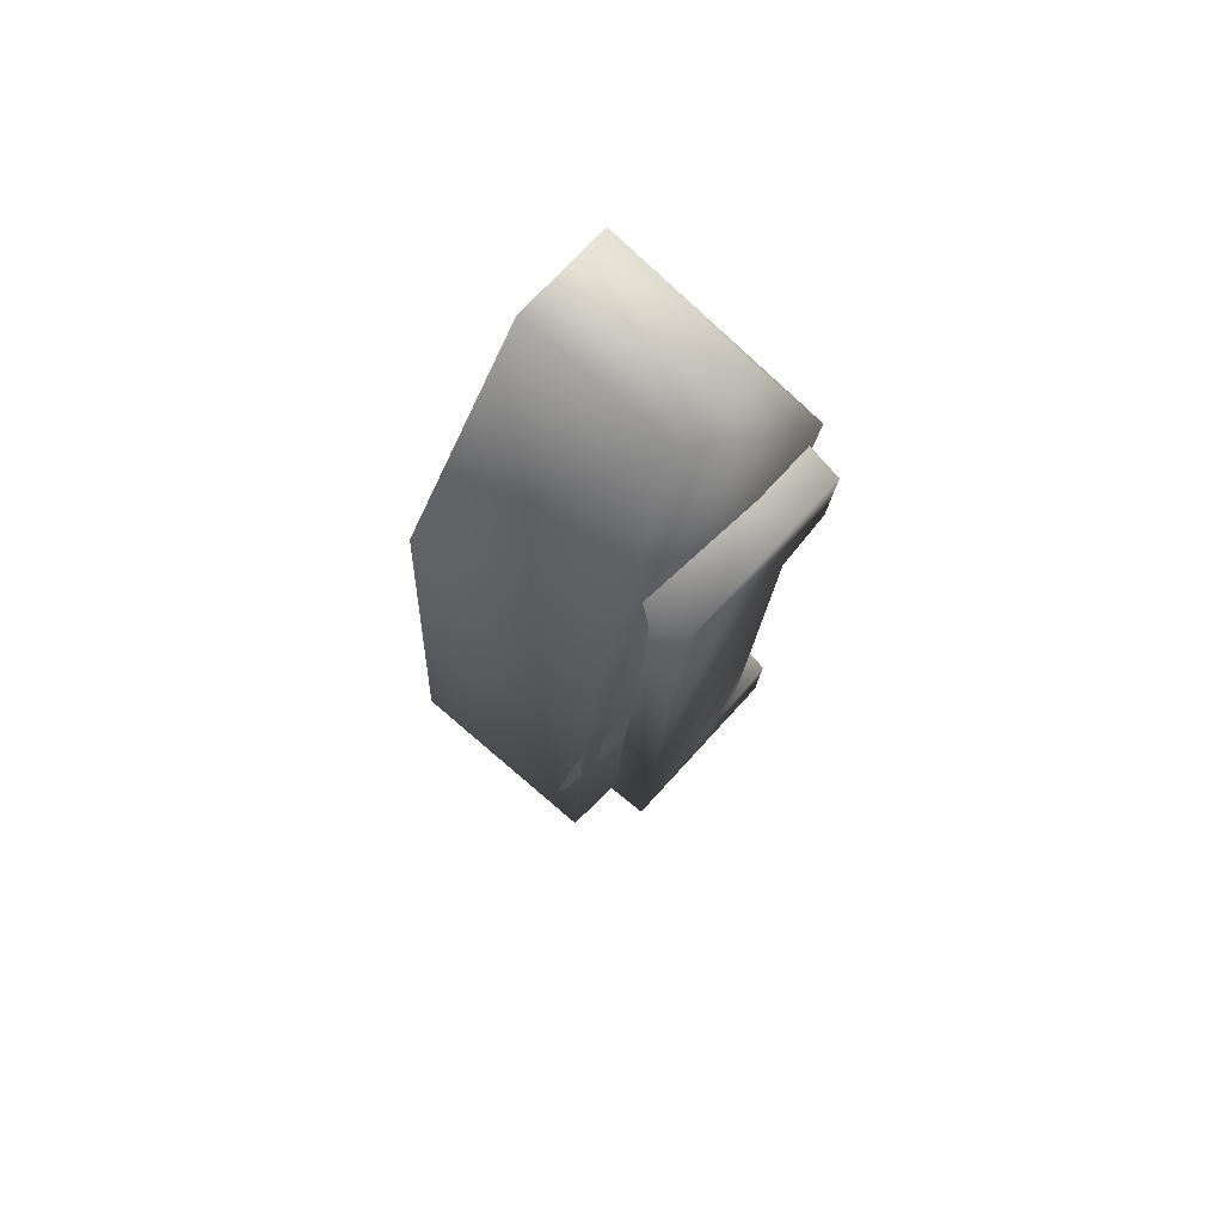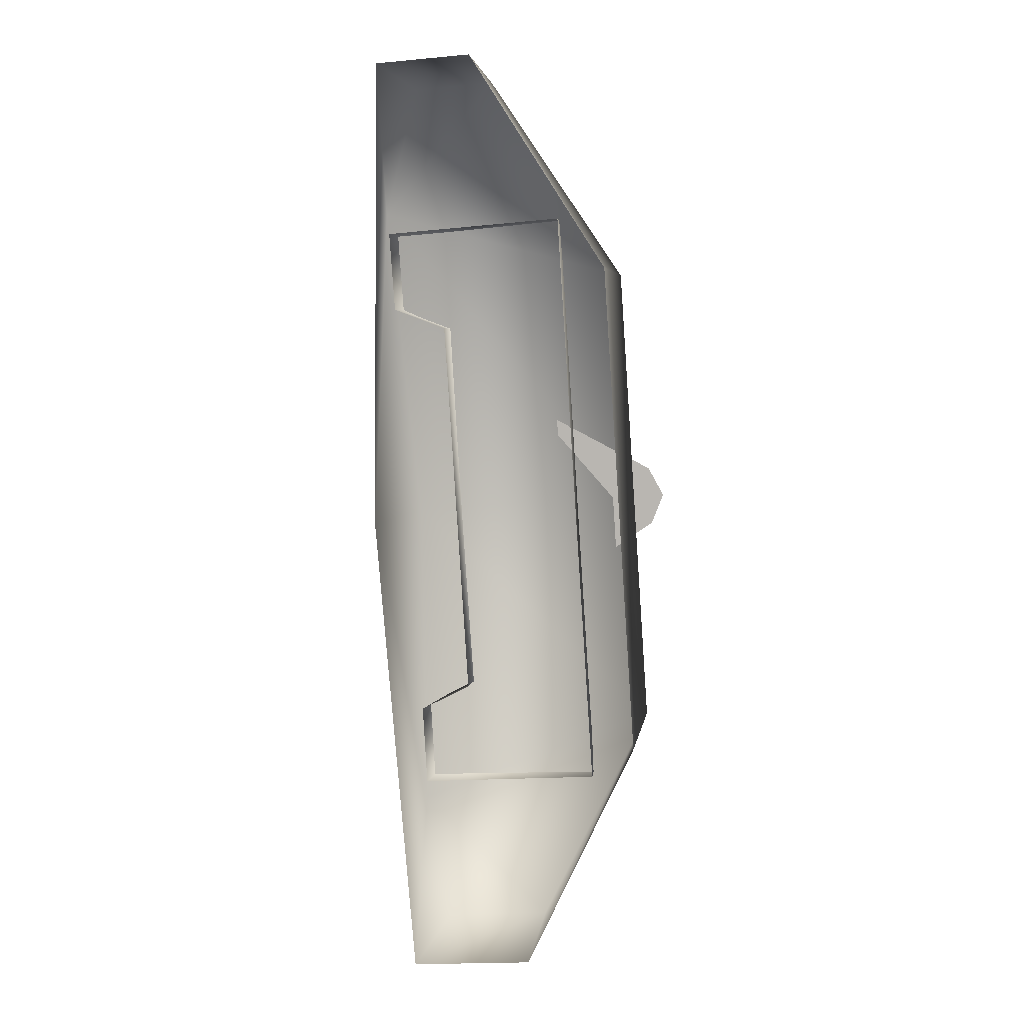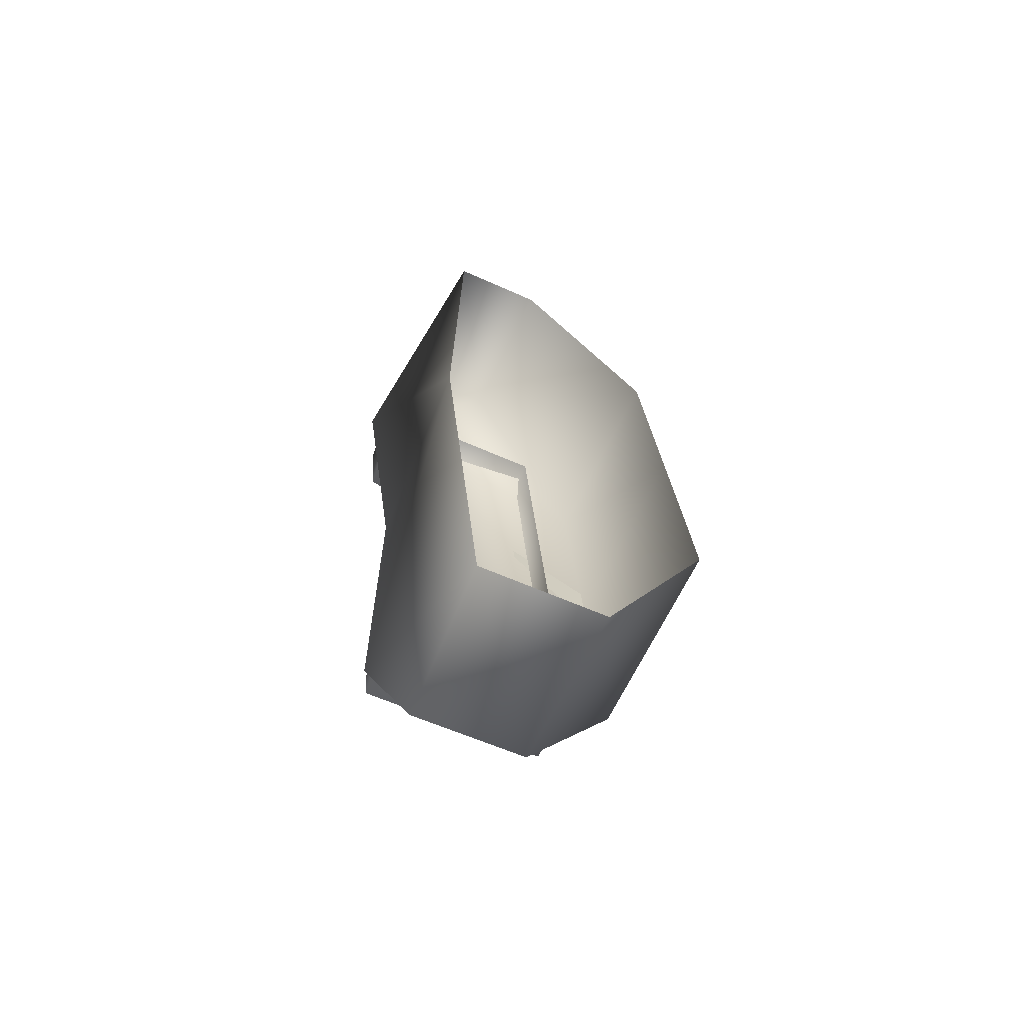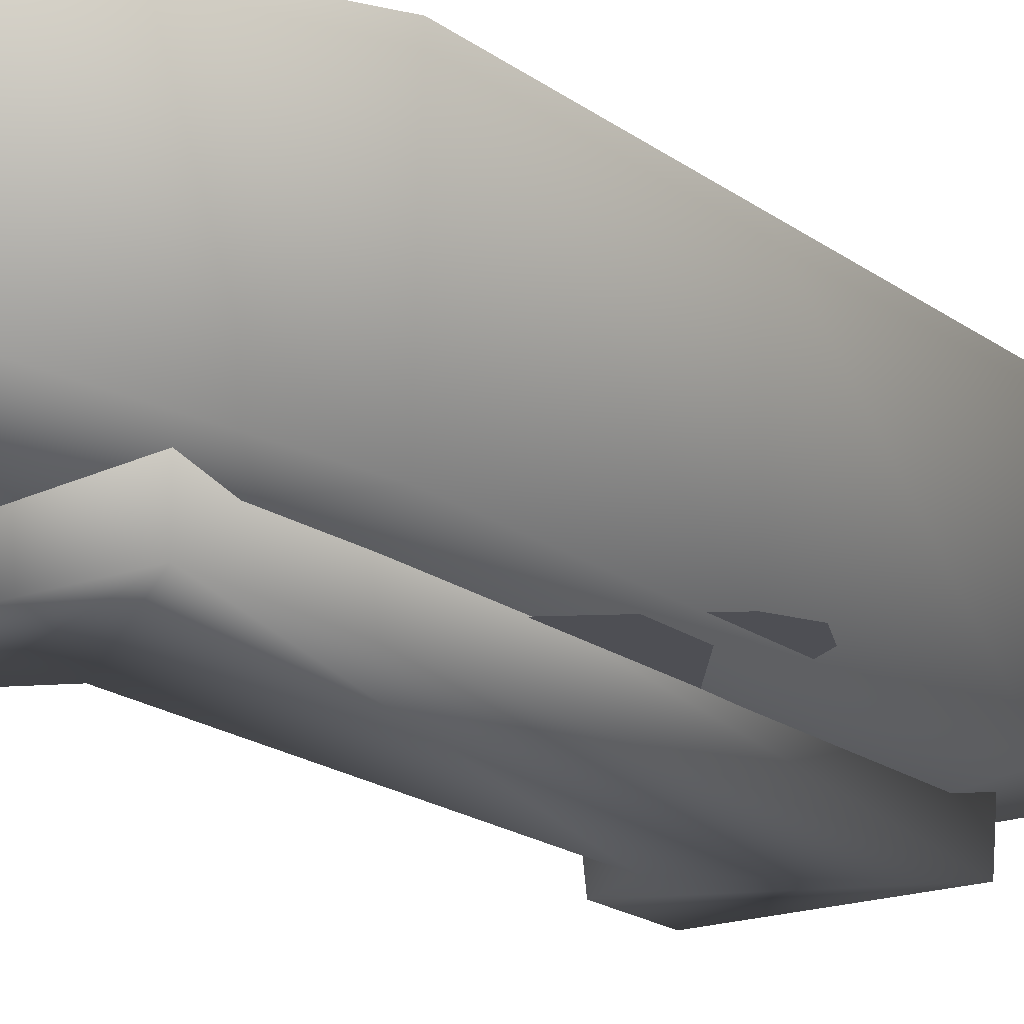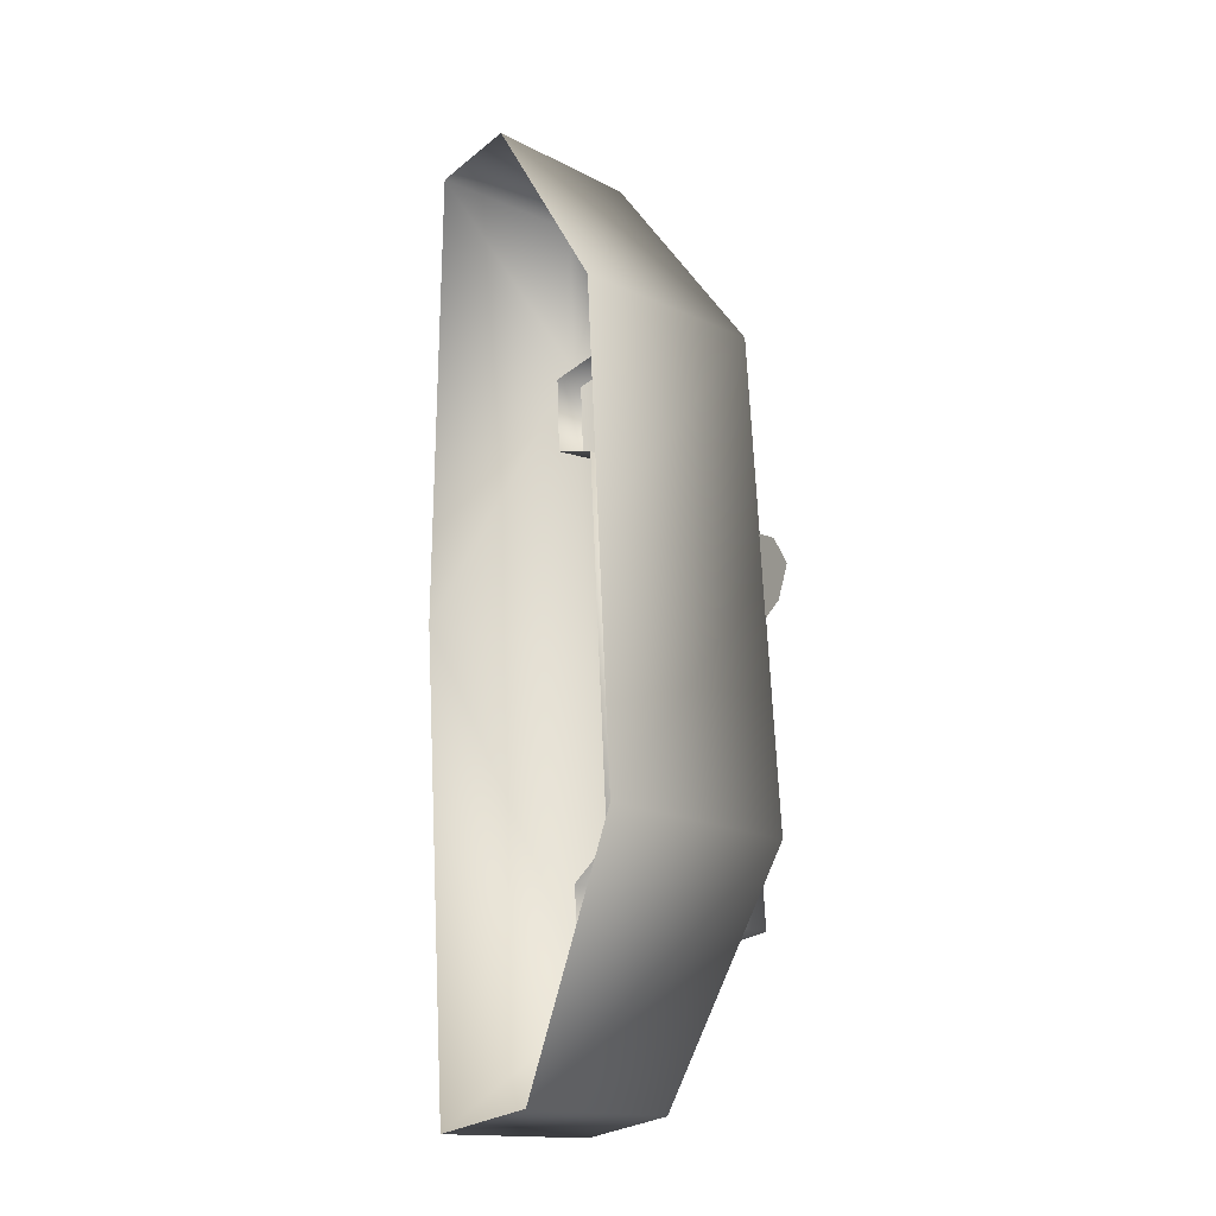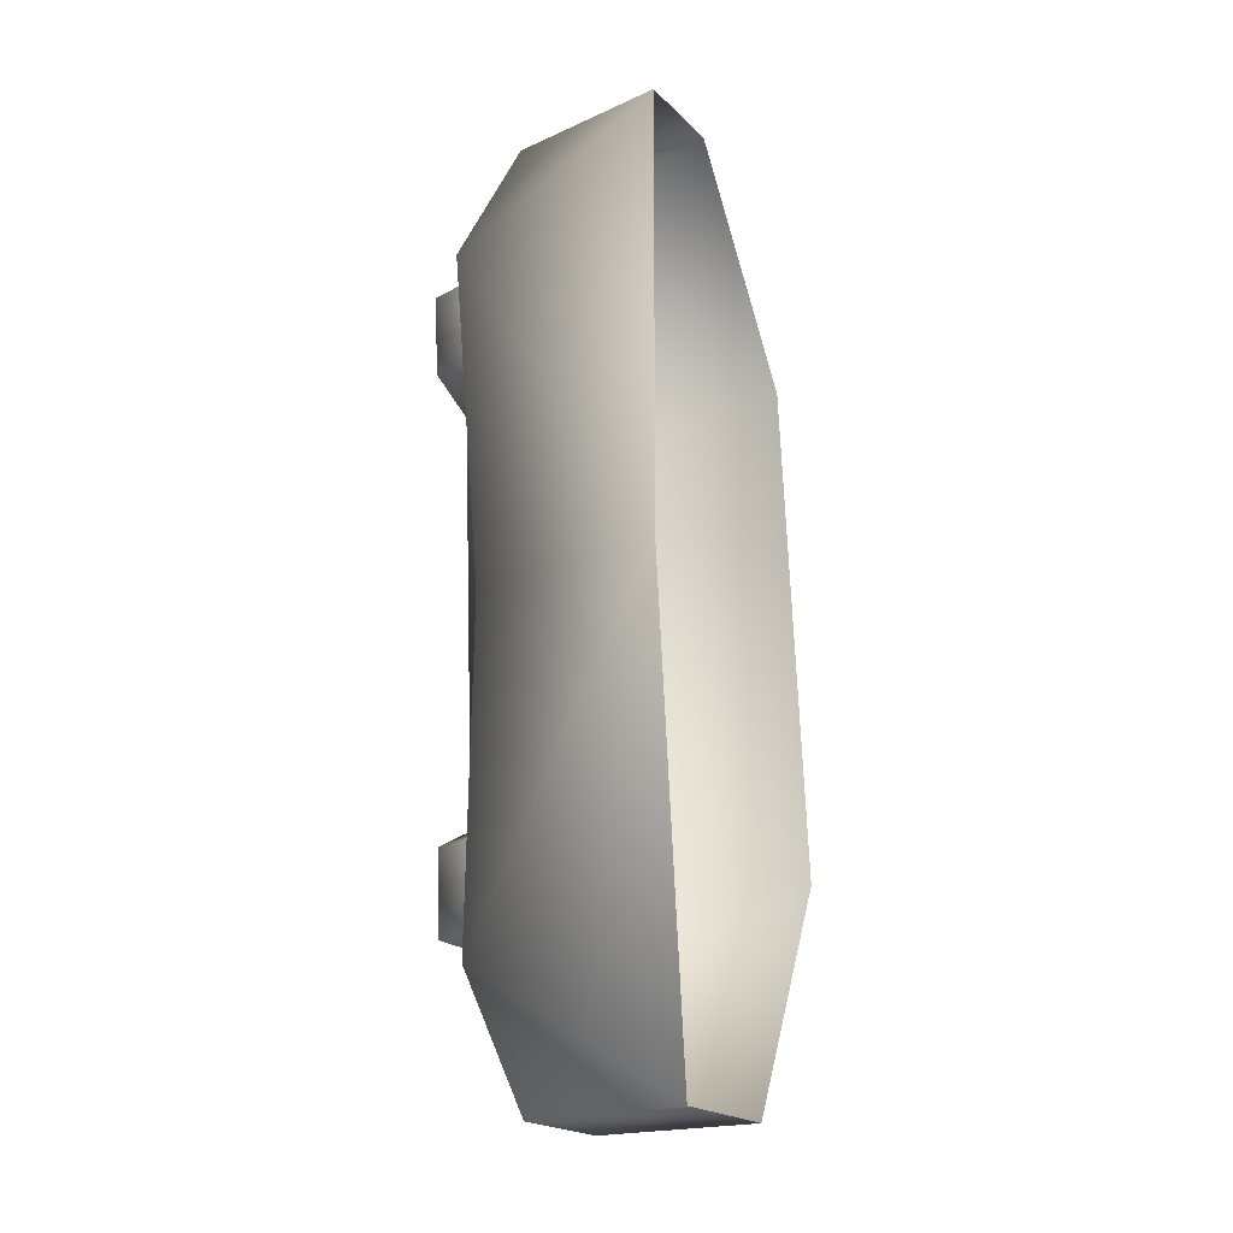
<metadata>
{"format":"obj","ext":"obj","renderer":"f3d","projection":"perspective","resolution":1024,"background":"white","views":[{"elev":75.3,"azim":132.1,"up":"+Y"},{"elev":5.1,"azim":10.0,"up":"+Y"},{"elev":-68.6,"azim":-24.7,"up":"+Y"},{"elev":-18.4,"azim":39.3,"up":"+Z"},{"elev":-20.1,"azim":51.7,"up":"+Y"},{"elev":-25.4,"azim":-58.8,"up":"+Y"}]}
</metadata>
<code>
g
v 687.4 43.9 19.97
v 673.8 9.254 19.97
v 568.5 -63.81 19.97
v 555.4 135.1 19.97
v 669.3 76.46 19.97
v 381.1 541 230.7
v 388.8 534.7 62.92
v 657.4 41.78 230.7
v 651.4 41.39 19.32
v 639.6 312 230.7
v 481.7 540.9 62.92
v 487.2 548 230.7
v 340.4 388.7 19.32
v 633.6 311.8 19.32
v 376.7 21.73 230.7
v 383.9 22.21 26
v 604.9 -304.9 50.2
v 559.8 379.6 50.2
v 366.4 271.3 -18.93
v 601.6 -300.9 -18.89
v 420.9 247.6 -18.92
v 350.8 363.2 50.2
v 557 375.2 -18.89
v 420.9 247.6 56.88
v 450.1 -195.3 -18.92
v 450.1 -195.3 56.88
v 358.1 270.8 52.43
v 548.7 -476.1 62.92
v 555.1 -482.4 230.7
v 675.2 -228.4 230.7
v 669.3 -229 19.32
v 388.9 -346.8 19.32
v 428.5 -485.5 62.92
v 421.7 -492.7 230.7
v 404.1 -315.2 -18.85
v 395.8 -319.2 50.2
v 390.9 -226.6 52.43
v 399.2 -226 -18.93
v 359.5 360.3 -18.85
g (null)
f 1 2 3
f 1 3 4
f 1 4 5
f 6 12 11
f 11 7 6
f 8 9 14
f 14 10 8
f 10 14 11
f 11 12 10
f 13 7 11
f 11 14 13
f 13 16 15
f 13 15 6
f 13 6 7
f 13 14 9
f 9 16 13
f 17 20 23
f 23 18 17
f 19 27 22
f 22 39 19
f 20 25 21
f 21 23 20
f 39 22 18
f 18 23 39
f 24 21 25
f 25 26 24
f 27 19 21
f 21 24 27
f 34 33 28
f 28 29 34
f 9 8 30
f 30 31 9
f 31 30 29
f 29 28 31
f 28 33 32
f 32 31 28
f 32 33 34
f 32 34 15
f 32 15 16
f 31 32 16
f 16 9 31
f 37 38 35
f 35 36 37
f 38 25 20
f 20 35 38
f 35 20 17
f 17 36 35
f 37 26 25
f 25 38 37
f 23 21 19
f 19 39 23

</code>
